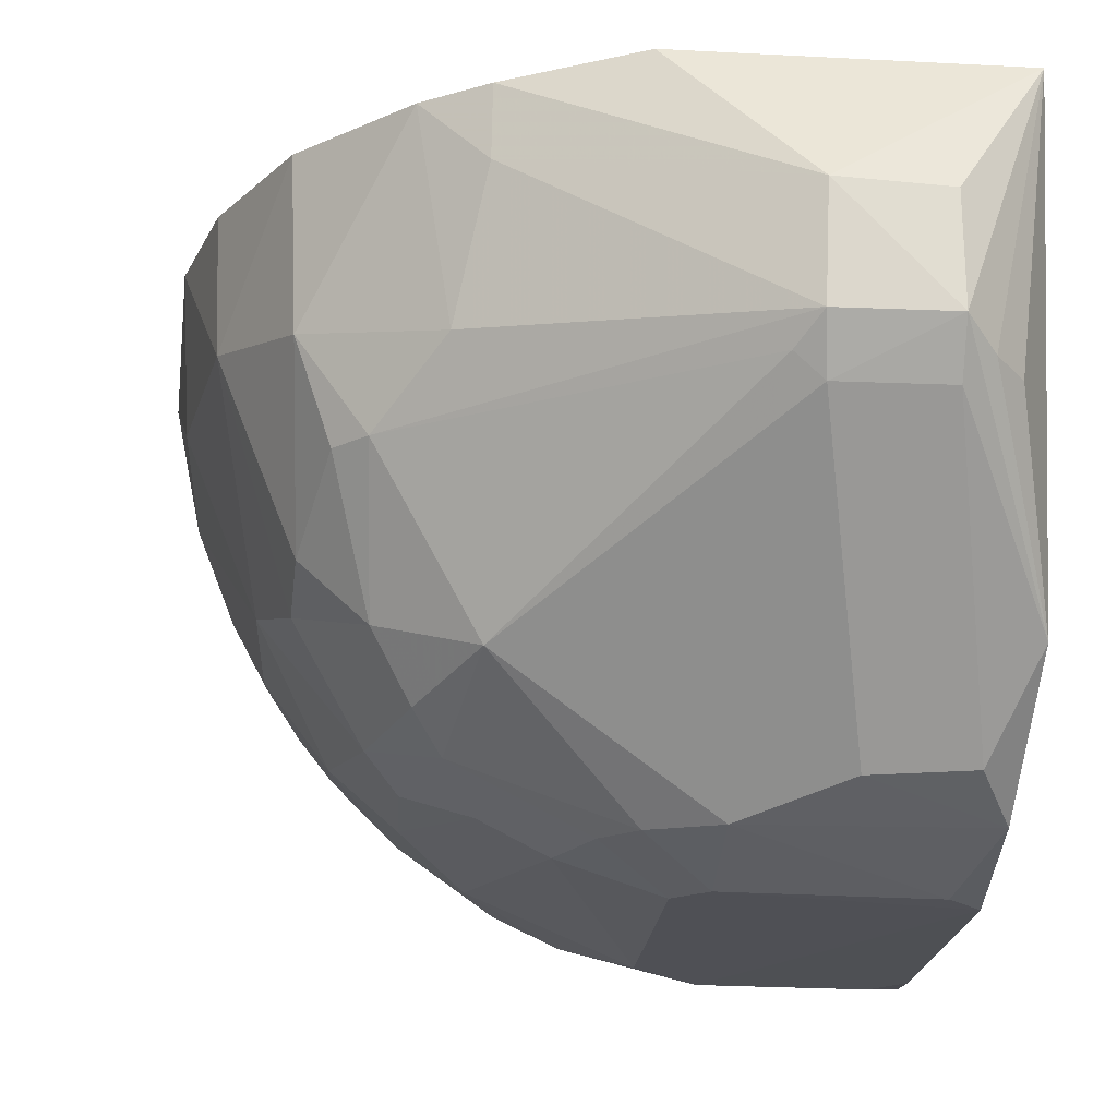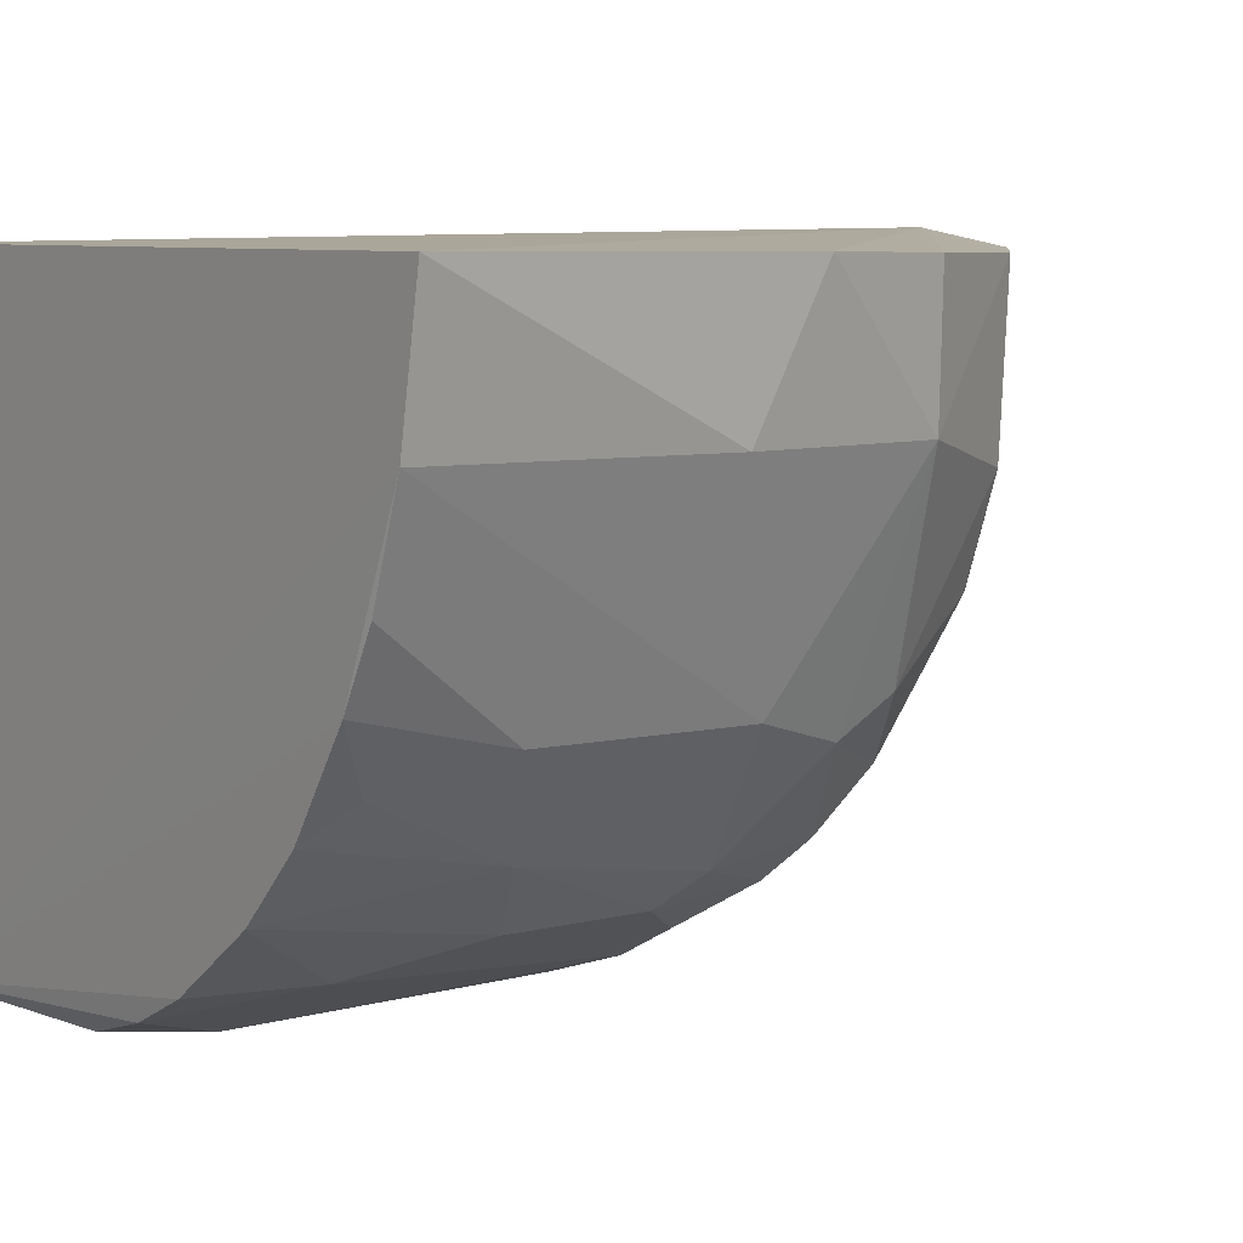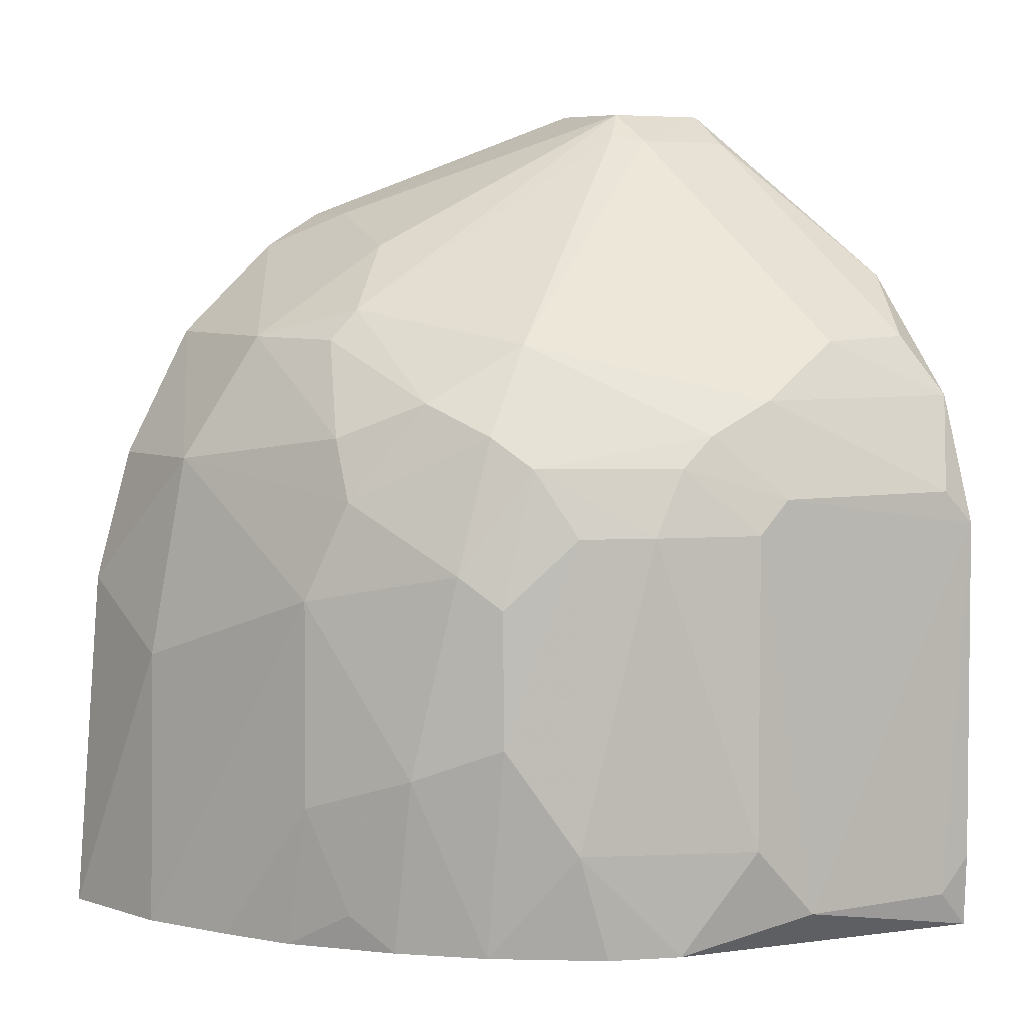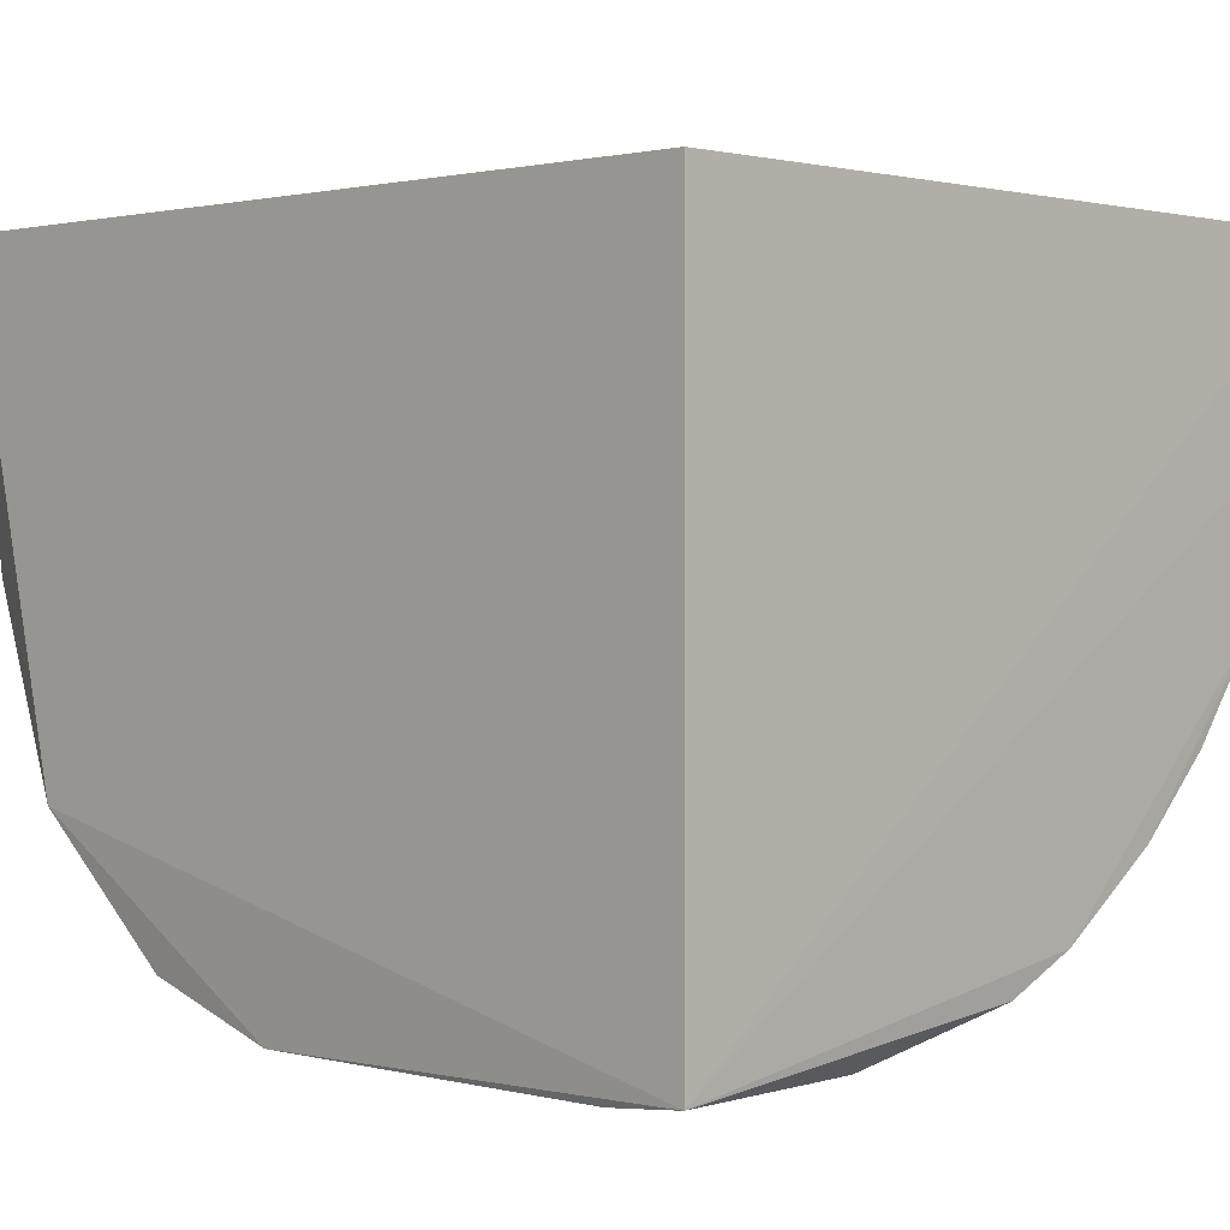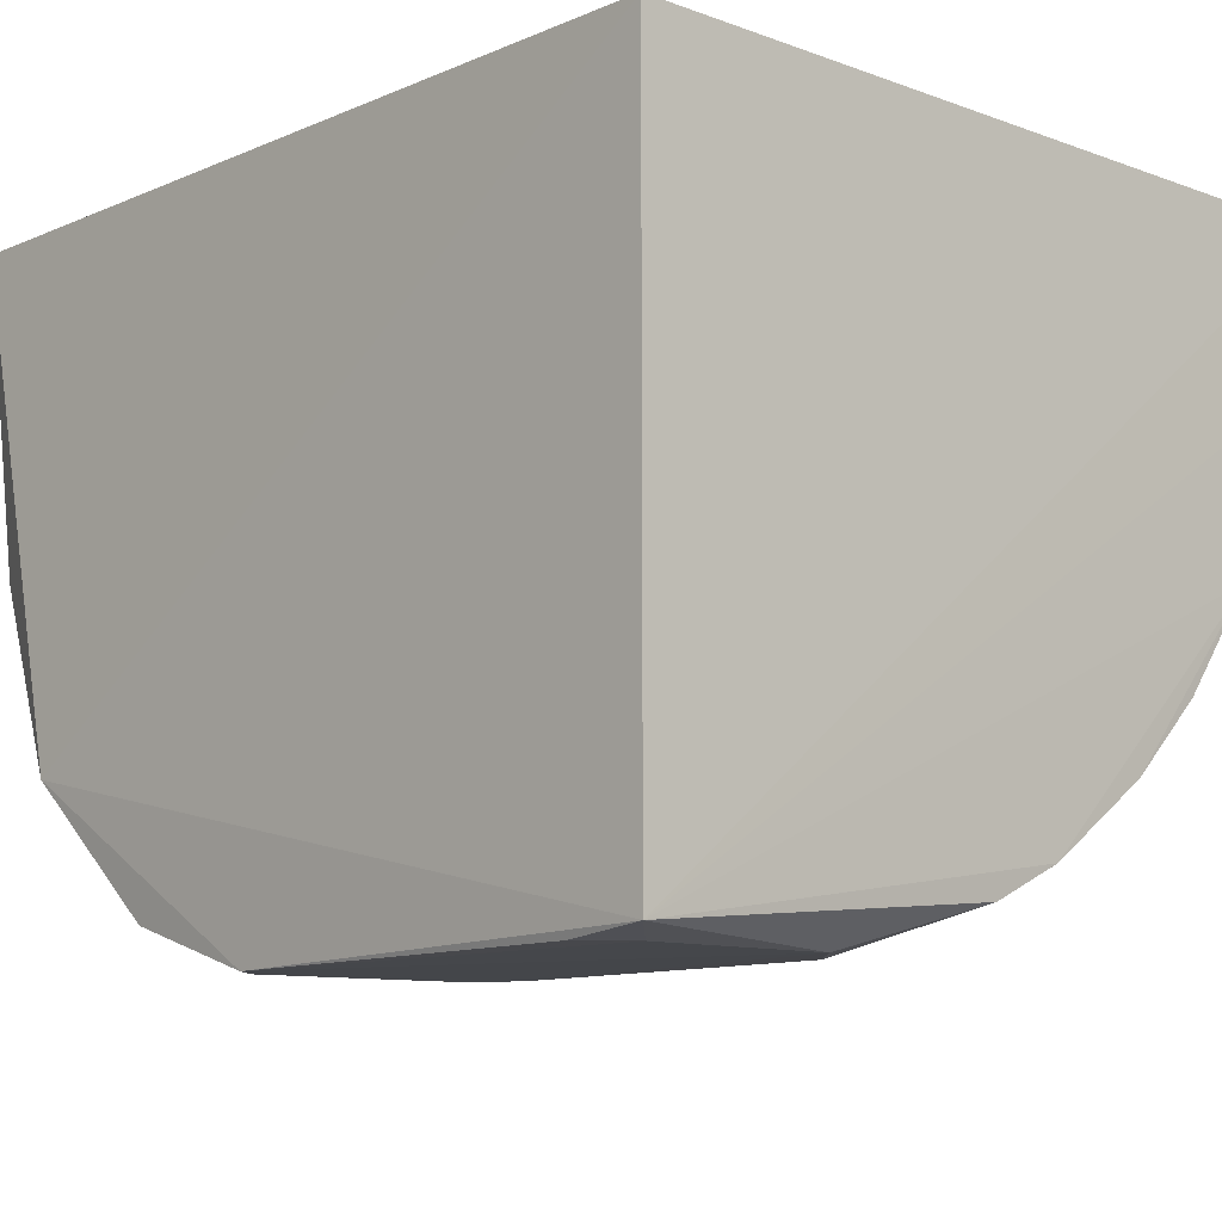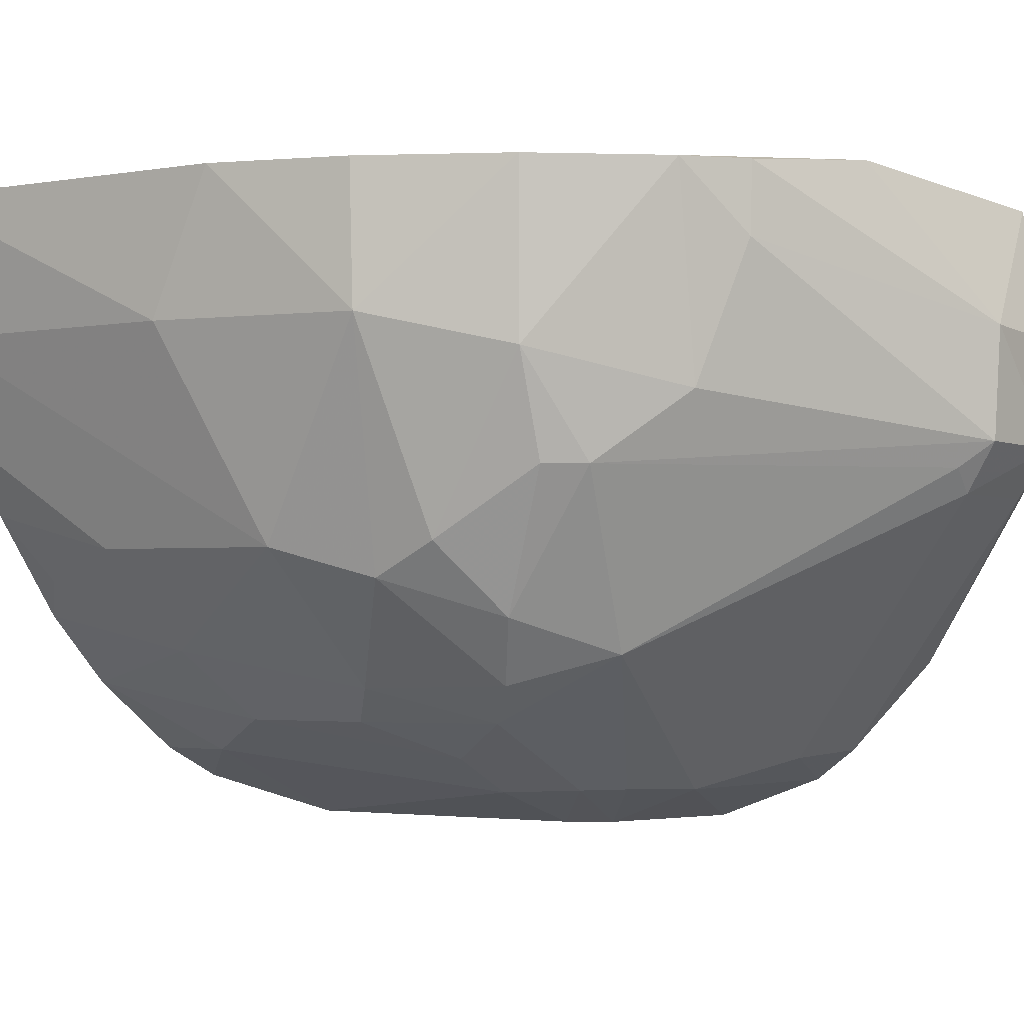
<metadata>
{"format":"obj","ext":"obj","renderer":"f3d","projection":"perspective","resolution":1024,"background":"white","views":[{"elev":-18.8,"azim":176.1,"up":"+Z"},{"elev":7.5,"azim":53.3,"up":"+Z"},{"elev":5.1,"azim":147.7,"up":"+Y"},{"elev":0.8,"azim":-45.2,"up":"+Z"},{"elev":-10.9,"azim":-42.8,"up":"+Z"},{"elev":-2.8,"azim":127.3,"up":"+Z"}]}
</metadata>
<code>
v -0.02374 0.0657 0.017
v -0.0323 0.04447 0.0167
v -0.01234 0.04445 0.01674
v -0.03226 0.0445 0.0006148
v -0.03221 0.06569 0.01686
v -0.02665 0.04559 0.0004539
v -0.02309 0.04469 0.00153
v -0.03232 0.06272 0.004753
v -0.0321 0.05585 0.0004082
v -0.0271 0.06755 0.01319
v -0.0159 0.06108 0.01654
v -0.01405 0.05758 0.01659
v -0.01417 0.05758 0.013
v -0.01867 0.06363 0.0166
v -0.01306 0.05395 0.01667
v -0.01307 0.0445 0.01316
v -0.01509 0.04458 0.008642
v -0.01517 0.04847 0.007697
v -0.01606 0.0456 0.006928
v -0.02575 0.05677 0.0005548
v -0.02486 0.05586 0.0005709
v -0.02485 0.0475 0.0005339
v -0.03123 0.04553 0.0003981
v -0.02037 0.06081 0.005029
v -0.02708 0.06662 0.009017
v -0.02636 0.06674 0.00963
v -0.03136 0.06577 0.00948
v -0.03204 0.05936 0.001508
v -0.02985 0.0674 0.01308
v -0.02986 0.06748 0.01026
v -0.02698 0.06744 0.01029
v -0.02032 0.0646 0.01665
v -0.01607 0.06098 0.01215
v -0.0195 0.06353 0.01126
v -0.01618 0.05833 0.007731
v -0.01696 0.06091 0.009476
v -0.01692 0.04944 0.005103
v -0.01873 0.04466 0.004234
v -0.01869 0.05037 0.003326
v -0.01782 0.05487 0.004192
v -0.01516 0.05404 0.007632
v -0.02045 0.04753 0.002417
v -0.0204 0.05585 0.00239
v -0.01694 0.04465 0.00603
v -0.02133 0.04465 0.002378
v -0.01316 0.05211 0.01307
v -0.01411 0.04457 0.01048
v -0.01959 0.05764 0.003329
v -0.01887 0.05844 0.004273
v -0.024 0.05845 0.001553
v -0.01866 0.05401 0.003329
v -0.02217 0.05586 0.00147
v -0.02307 0.05763 0.001538
v -0.02583 0.05933 0.0015
v -0.02853 0.06087 0.00226
v -0.03216 0.04649 0.0004145
v -0.02986 0.06663 0.009001
v -0.01779 0.06174 0.009482
v -0.01789 0.05928 0.005917
v -0.01607 0.05669 0.006863
v -0.03061 0.06665 0.009669
v -0.03117 0.061 0.002387
v -0.03118 0.05677 0.0004495
v -0.02029 0.06457 0.01483
f 1 2 3
f 4 3 2
f 5 2 1
f 6 7 4
f 8 9 4
f 8 4 2
f 8 2 5
f 10 5 1
f 11 12 13
f 11 14 1
f 11 1 12
f 15 13 12
f 15 12 1
f 15 1 3
f 16 3 4
f 16 4 17
f 18 17 19
f 20 6 9
f 20 21 6
f 22 6 21
f 22 7 6
f 23 6 4
f 23 9 6
f 24 25 26
f 27 8 5
f 28 9 8
f 29 10 30
f 29 30 5
f 29 5 10
f 31 30 10
f 31 25 30
f 31 26 25
f 32 10 1
f 32 1 14
f 33 11 13
f 33 34 14
f 33 14 11
f 33 35 36
f 33 13 35
f 37 38 39
f 37 18 19
f 37 40 41
f 37 41 18
f 42 39 38
f 42 7 22
f 42 43 39
f 44 19 17
f 44 17 38
f 44 37 19
f 44 38 37
f 45 38 17
f 45 17 4
f 45 4 7
f 45 42 38
f 45 7 42
f 46 16 41
f 46 41 13
f 46 13 15
f 46 15 3
f 46 3 16
f 47 16 17
f 47 17 18
f 47 18 41
f 47 41 16
f 48 49 40
f 48 24 49
f 48 50 24
f 51 39 43
f 51 48 40
f 51 43 48
f 51 37 39
f 51 40 37
f 52 22 21
f 52 42 22
f 52 43 42
f 52 48 43
f 53 20 50
f 53 21 20
f 53 52 21
f 53 50 48
f 53 48 52
f 54 50 20
f 54 24 50
f 54 55 25
f 54 25 24
f 54 28 55
f 56 23 4
f 56 4 9
f 56 9 23
f 57 8 30
f 57 30 25
f 58 24 26
f 58 33 36
f 58 34 33
f 58 31 34
f 58 26 31
f 59 49 24
f 59 36 35
f 59 58 36
f 59 24 58
f 60 40 49
f 60 59 35
f 60 49 59
f 60 41 40
f 60 35 13
f 60 13 41
f 61 27 5
f 61 5 30
f 61 30 8
f 61 8 27
f 62 28 8
f 62 55 28
f 62 8 57
f 62 57 25
f 62 25 55
f 63 20 9
f 63 9 28
f 63 54 20
f 63 28 54
f 64 31 10
f 64 10 32
f 64 34 31
f 64 32 14
f 64 14 34

</code>
